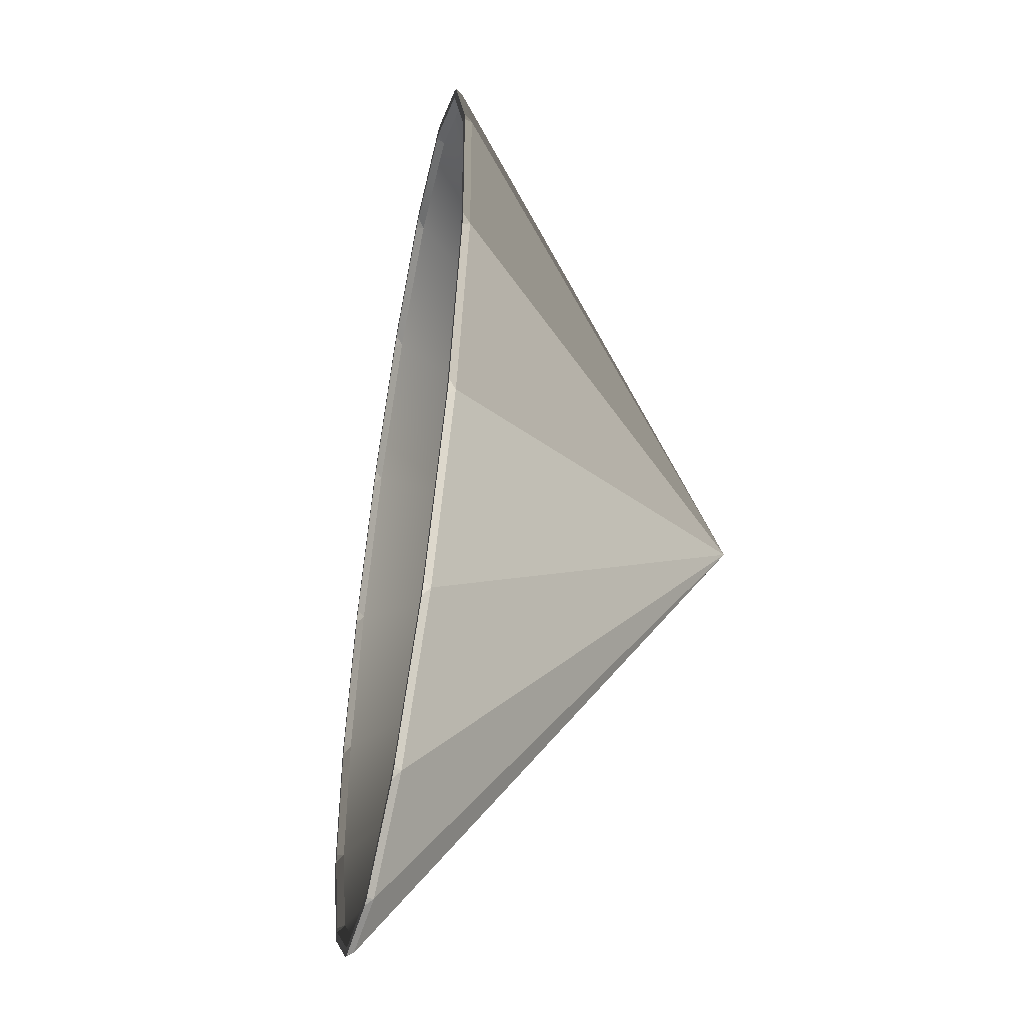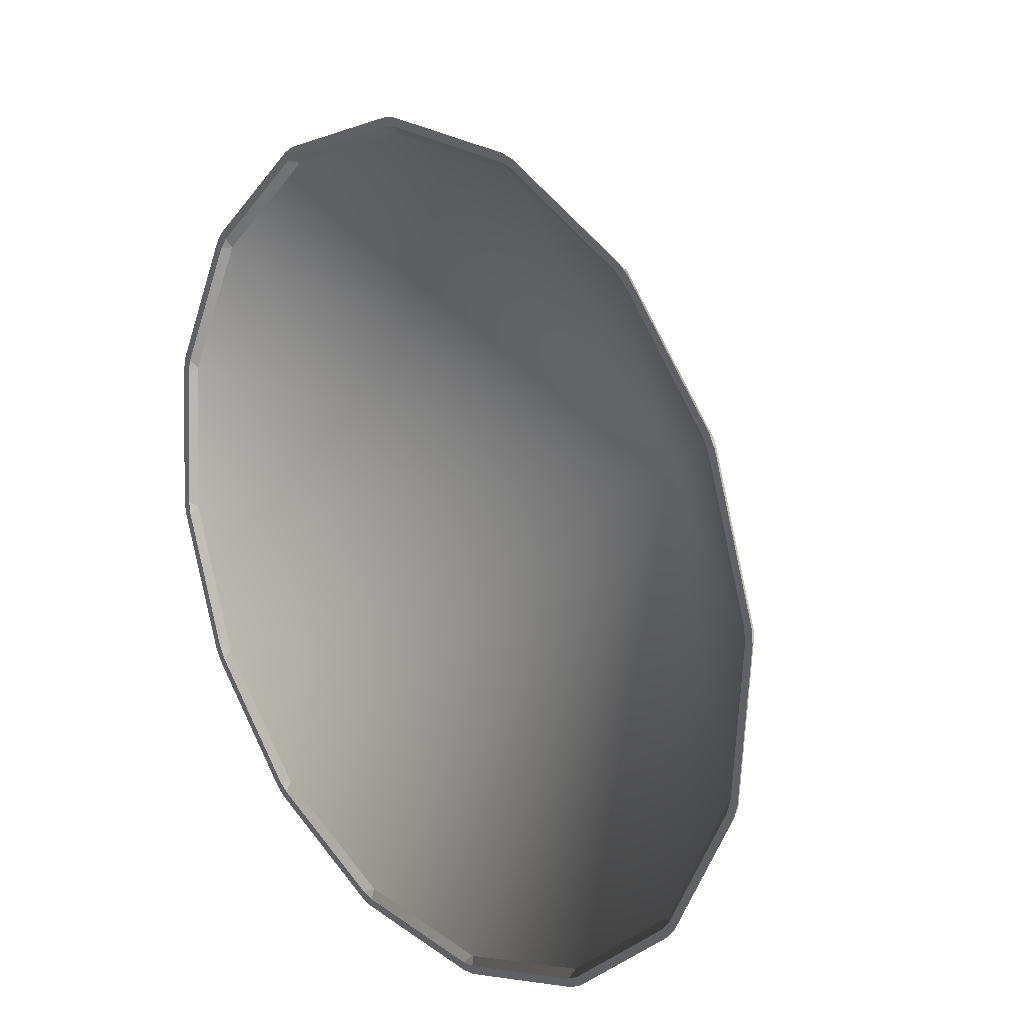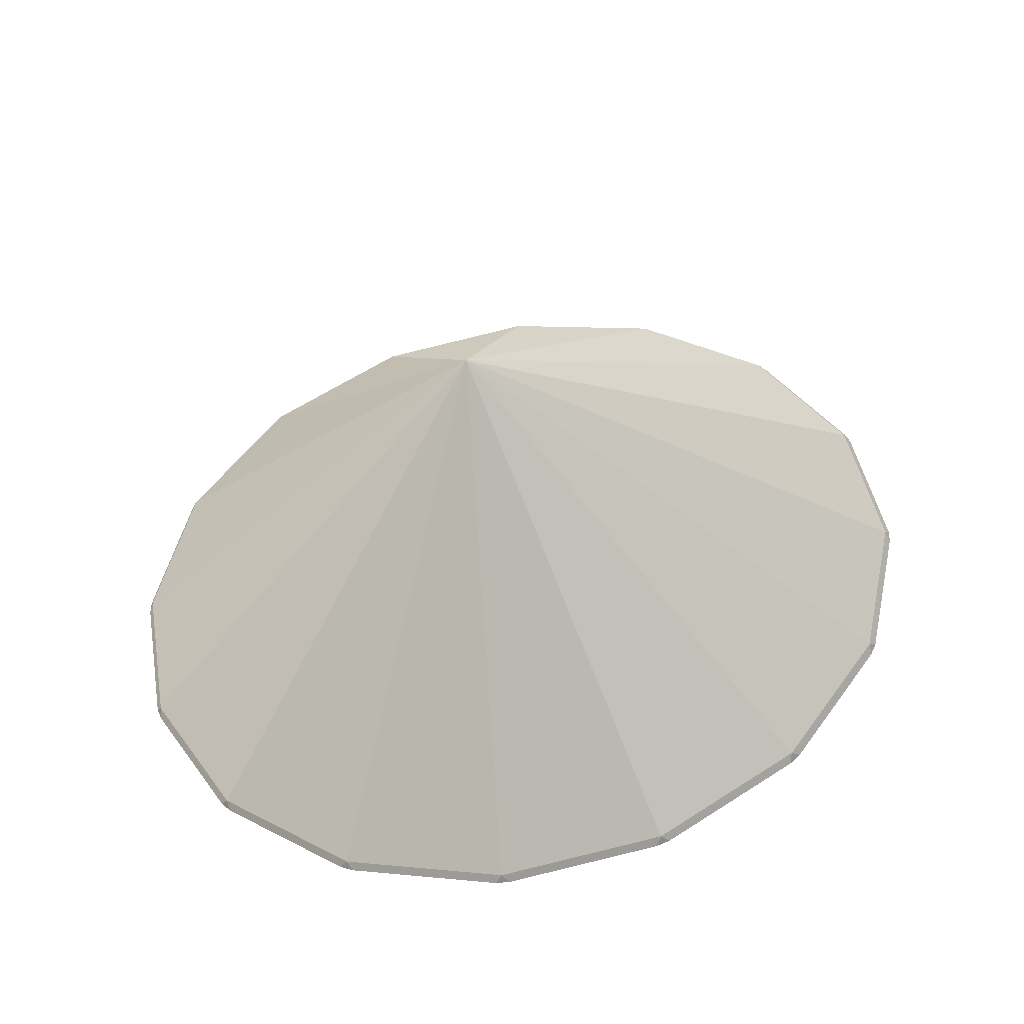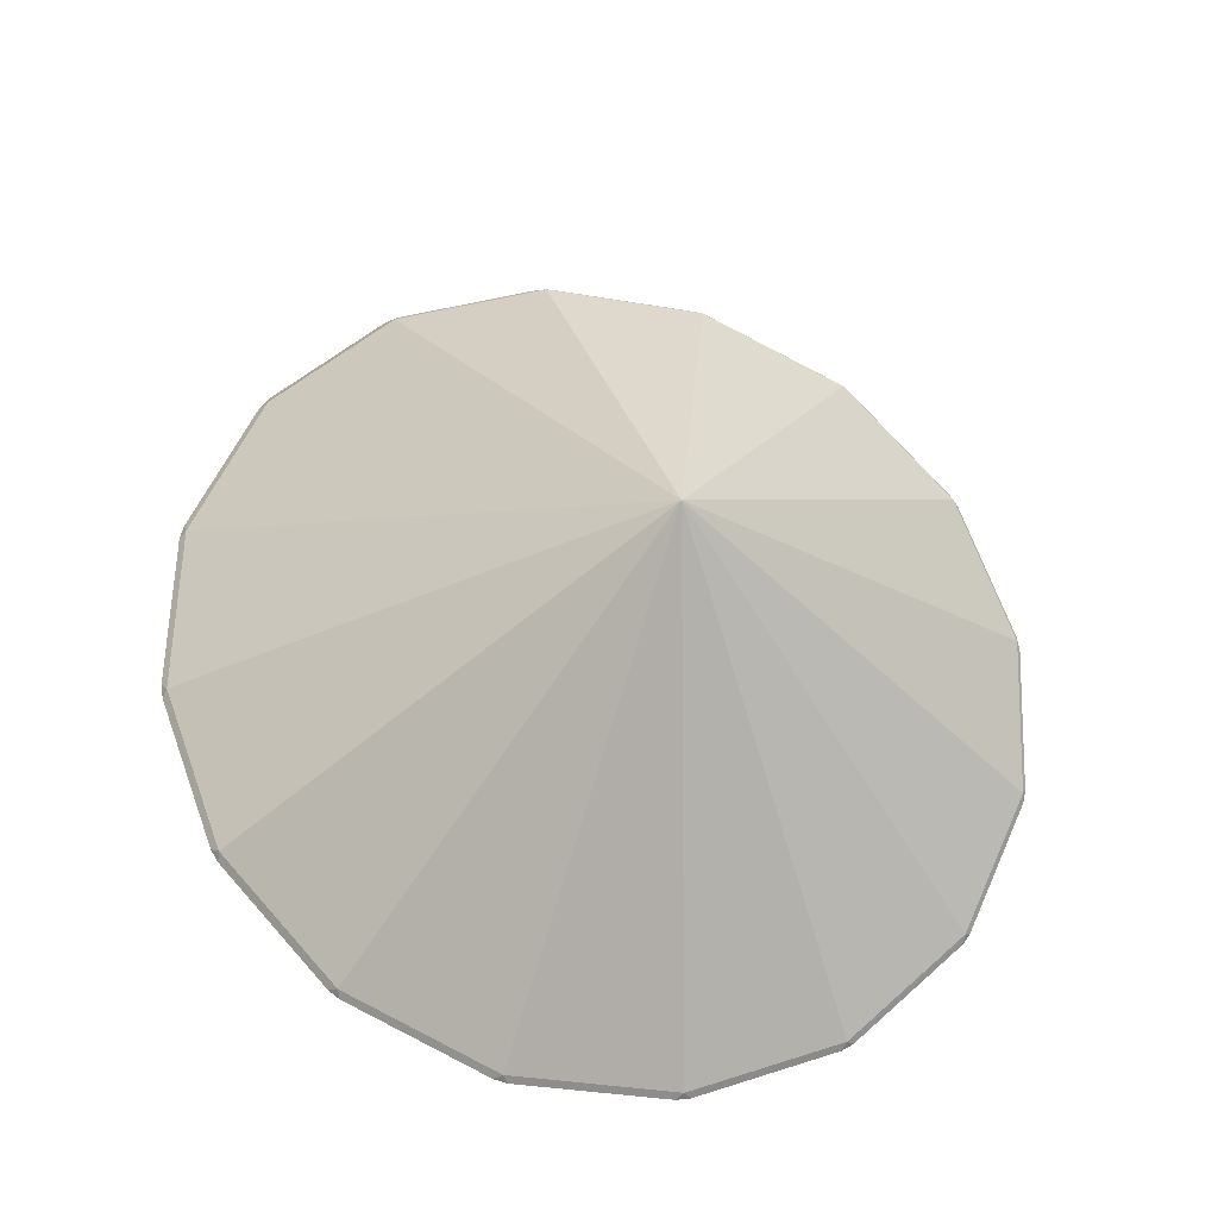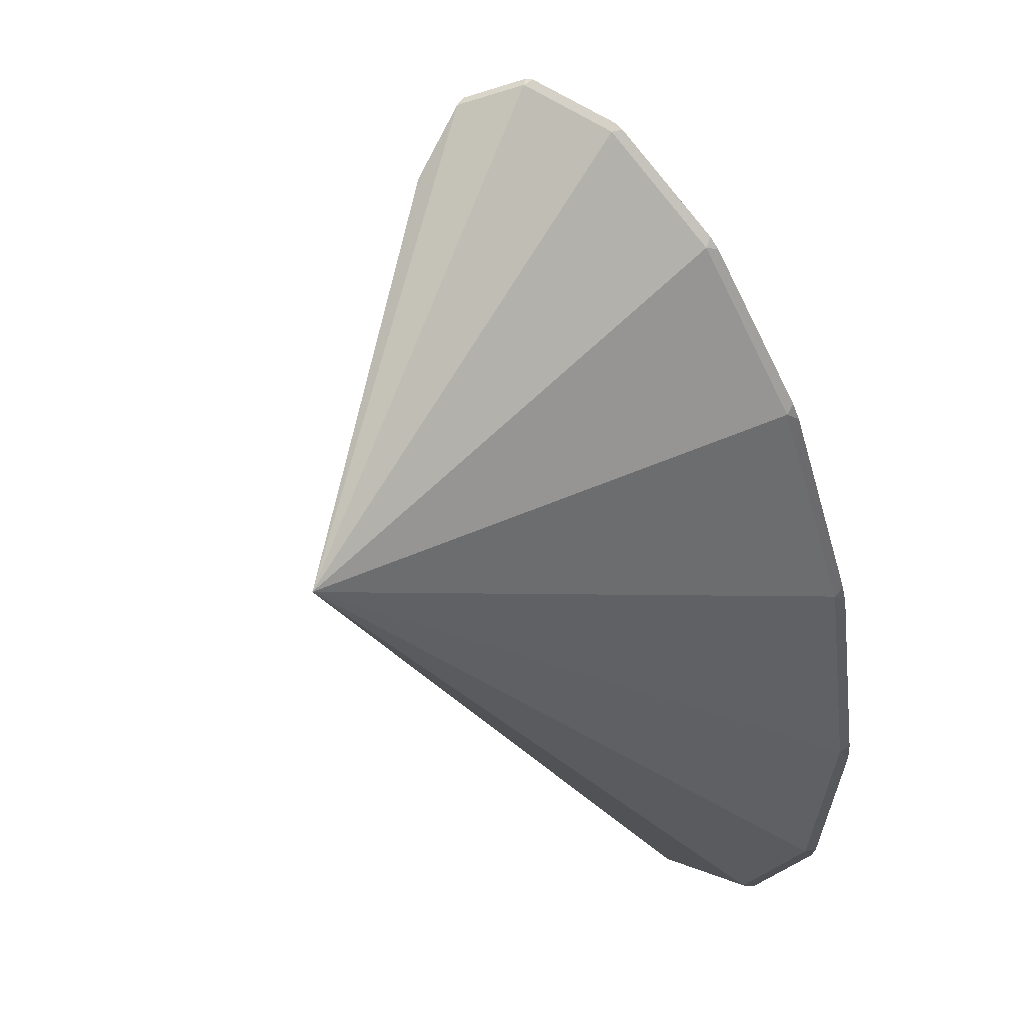
<metadata>
{"format":"obj","ext":"obj","renderer":"f3d","projection":"perspective","resolution":1024,"background":"white","views":[{"elev":47.8,"azim":83.4,"up":"+Z"},{"elev":34.6,"azim":42.2,"up":"+Z"},{"elev":53.7,"azim":-85.1,"up":"+Y"},{"elev":61.5,"azim":62.4,"up":"+Y"},{"elev":18.2,"azim":-125.3,"up":"+Z"}]}
</metadata>
<code>
o 0
v 0.02427 0.2912 -0.05454
v 0.02532 0.07923 0.3391
v 0.1582 0.05496 0.3038
v 0.02427 0.2912 -0.05454
v -0.1122 0.09456 0.3209
v 0.02532 0.07923 0.3391
v 0.02427 0.2912 -0.05454
v -0.2336 0.0986 0.2519
v -0.1122 0.09456 0.3209
v 0.02427 0.2912 -0.05454
v -0.3202 0.09075 0.1427
v -0.2336 0.0986 0.2519
v 0.02427 0.2912 -0.05454
v -0.3589 0.07219 0.009863
v -0.3202 0.09075 0.1427
v 0.02427 0.2912 -0.05454
v -0.3438 0.04576 -0.1264
v -0.3589 0.07219 0.009863
v 0.02427 0.2912 -0.05454
v -0.2772 0.01547 -0.2453
v -0.3438 0.04576 -0.1264
v 0.02427 0.2912 -0.05454
v -0.1693 -0.01406 -0.3287
v -0.2772 0.01547 -0.2453
v 0.02427 0.2912 -0.05454
v -0.0364 -0.03833 -0.3641
v -0.1693 -0.01406 -0.3287
v 0.02427 0.2912 -0.05454
v 0.1012 -0.05366 -0.3459
v -0.0364 -0.03833 -0.3641
v 0.02427 0.2912 -0.05454
v 0.2225 -0.0577 -0.2769
v 0.1012 -0.05366 -0.3459
v 0.02427 0.2912 -0.05454
v 0.3091 -0.04985 -0.1677
v 0.2225 -0.0577 -0.2769
v 0.02427 0.2912 -0.05454
v 0.3478 -0.03129 -0.03486
v 0.3091 -0.04985 -0.1677
v 0.02427 0.2912 -0.05454
v 0.3327 -0.004858 0.1014
v 0.3478 -0.03129 -0.03486
v 0.02427 0.2912 -0.05454
v 0.2661 0.02543 0.2203
v 0.3327 -0.004858 0.1014
v 0.02427 0.2912 -0.05454
v 0.2165 -0.05565 -0.27
v 0.3008 -0.048 -0.1636
v -0.3349 0.04509 -0.1234
v -0.3496 0.07083 0.009275
v 0.3385 -0.02993 -0.03427
v -0.2701 0.0156 -0.2392
v 0.259 0.0253 0.2142
v 0.1539 0.05405 0.2954
v 0.3238 -0.004194 0.09839
v 0.02451 0.07768 0.3298
v -0.165 -0.01315 -0.3204
v -0.1094 0.09261 0.3121
v -0.03559 -0.03679 -0.3548
v -0.2276 0.09654 0.245
v 0.09835 -0.05171 -0.3371
v -0.3119 0.0889 0.1386
v 0.2661 0.02543 0.2203
v 0.02427 0.2912 -0.05454
v 0.1582 0.05496 0.3038
f 1 2 3
f 4 5 6
f 7 8 9
f 10 11 12
f 13 14 15
f 16 17 18
f 19 20 21
f 22 23 24
f 25 26 27
f 28 29 30
f 31 32 33
f 34 35 36
f 37 38 39
f 40 41 42
f 43 44 45
f 46 47 48
f 49 46 50
f 51 46 48
f 52 46 49
f 46 53 54
f 55 46 51
f 56 46 54
f 57 46 52
f 53 46 55
f 58 46 56
f 59 46 57
f 60 46 58
f 61 46 59
f 62 46 60
f 47 46 61
f 50 46 62
f 63 64 65
o 1
v -0.3552 0.06677 0.01651
v -0.3201 0.08357 0.1367
v -0.3266 0.08501 0.1399
v -0.3624 0.06783 0.01697
v -0.3147 0.08472 0.1473
v -0.2363 0.09183 0.2461
v -0.241 0.09343 0.2515
v -0.3211 0.08616 0.1505
v -0.2273 0.09199 0.2539
v -0.1175 0.08833 0.3163
v -0.1197 0.08985 0.3231
v -0.2319 0.09359 0.2593
v -0.1062 0.08749 0.3201
v 0.0183 0.07362 0.3365
v 0.01893 0.07482 0.3438
v -0.1084 0.08901 0.3269
v 0.2661 0.01825 0.2143
v 0.3263 -0.009157 0.1067
v 0.3333 -0.009676 0.109
v 0.2717 0.01836 0.2191
v 0.03007 0.07189 0.3358
v 0.1503 0.04992 0.3038
v 0.1537 0.05063 0.3103
v 0.0307 0.0731 0.343
v 0.3299 -0.01163 0.0956
v 0.3435 -0.03555 -0.02771
v 0.3508 -0.03661 -0.02817
v 0.3368 -0.01215 0.09793
v 0.2641 0.02096 0.2279
v 0.1642 0.04829 0.3052
v 0.1608 0.04758 0.2987
v 0.2585 0.02086 0.2231
v 0.3425 -0.03751 -0.03942
v 0.3075 -0.0543 -0.1596
v 0.3139 -0.05574 -0.1628
v 0.3498 -0.03857 -0.03988
v -0.3425 0.04089 -0.1185
v -0.3562 0.06481 0.004797
v -0.3634 0.06588 0.005256
v -0.3495 0.04141 -0.1208
v -0.2787 0.01101 -0.2372
v -0.339 0.03842 -0.1296
v -0.3459 0.03894 -0.132
v -0.2843 0.01091 -0.242
v -0.1735 -0.01832 -0.3216
v -0.2711 0.008409 -0.246
v -0.2767 0.008307 -0.2508
v -0.1768 -0.01902 -0.3281
v -0.04273 -0.04263 -0.3587
v -0.163 -0.02066 -0.3268
v -0.1663 -0.02137 -0.3332
v -0.04336 -0.04383 -0.3659
v 0.09354 -0.05822 -0.343
v -0.03095 -0.04435 -0.3595
v -0.03159 -0.04556 -0.3667
v 0.09573 -0.05974 -0.3498
v 0.2146 -0.06273 -0.2768
v 0.1048 -0.05907 -0.3392
v 0.107 -0.06059 -0.346
v 0.2193 -0.06433 -0.2822
v 0.302 -0.05545 -0.1702
v 0.2237 -0.06256 -0.269
v 0.2283 -0.06416 -0.2745
v 0.3085 -0.05689 -0.1734
v 0.1608 0.04758 0.2987
v 0.1539 0.05405 0.2954
v 0.259 0.0253 0.2142
v 0.2585 0.02086 0.2231
v 0.1608 0.04758 0.2987
v 0.1503 0.04992 0.3038
v 0.1539 0.05405 0.2954
v 0.03007 0.07189 0.3358
v 0.02451 0.07768 0.3298
v 0.1539 0.05405 0.2954
v 0.1503 0.04992 0.3038
v 0.03007 0.07189 0.3358
v 0.0183 0.07362 0.3365
v 0.02451 0.07768 0.3298
v -0.1062 0.08749 0.3201
v -0.1094 0.09261 0.3121
v 0.02451 0.07768 0.3298
v 0.0183 0.07362 0.3365
v -0.1062 0.08749 0.3201
v -0.1175 0.08833 0.3163
v -0.1094 0.09261 0.3121
v -0.2273 0.09199 0.2539
v -0.2276 0.09654 0.245
v -0.1094 0.09261 0.3121
v -0.1175 0.08833 0.3163
v -0.2273 0.09199 0.2539
v -0.2363 0.09183 0.2461
v -0.2276 0.09654 0.245
v -0.3147 0.08472 0.1473
v -0.3119 0.0889 0.1386
v -0.2276 0.09654 0.245
v -0.2363 0.09183 0.2461
v -0.3147 0.08472 0.1473
v -0.3201 0.08357 0.1367
v -0.3119 0.0889 0.1386
v -0.3552 0.06677 0.01651
v -0.3496 0.07083 0.009275
v -0.3119 0.0889 0.1386
v -0.3201 0.08357 0.1367
v -0.3552 0.06677 0.01651
v -0.3562 0.06481 0.004797
v -0.3496 0.07083 0.009275
v -0.3425 0.04089 -0.1185
v -0.3349 0.04509 -0.1234
v -0.3496 0.07083 0.009275
v -0.3562 0.06481 0.004797
v -0.3425 0.04089 -0.1185
v -0.339 0.03842 -0.1296
v -0.3349 0.04509 -0.1234
v -0.2787 0.01101 -0.2372
v -0.2701 0.0156 -0.2392
v -0.3349 0.04509 -0.1234
v -0.339 0.03842 -0.1296
v -0.2787 0.01101 -0.2372
v -0.2711 0.008409 -0.246
v -0.2701 0.0156 -0.2392
v -0.1735 -0.01832 -0.3216
v -0.165 -0.01315 -0.3204
v -0.2701 0.0156 -0.2392
v -0.2711 0.008409 -0.246
v -0.1735 -0.01832 -0.3216
v -0.163 -0.02066 -0.3268
v -0.165 -0.01315 -0.3204
v -0.04273 -0.04263 -0.3587
v -0.03559 -0.03679 -0.3548
v -0.165 -0.01315 -0.3204
v -0.163 -0.02066 -0.3268
v -0.04273 -0.04263 -0.3587
v -0.03095 -0.04435 -0.3595
v -0.03559 -0.03679 -0.3548
v 0.09354 -0.05822 -0.343
v 0.09835 -0.05171 -0.3371
v -0.03559 -0.03679 -0.3548
v -0.03095 -0.04435 -0.3595
v 0.09354 -0.05822 -0.343
v 0.1048 -0.05907 -0.3392
v 0.09835 -0.05171 -0.3371
v 0.2146 -0.06273 -0.2768
v 0.2165 -0.05565 -0.27
v 0.09835 -0.05171 -0.3371
v 0.1048 -0.05907 -0.3392
v 0.2146 -0.06273 -0.2768
v 0.2237 -0.06256 -0.269
v 0.2165 -0.05565 -0.27
v 0.302 -0.05545 -0.1702
v 0.3008 -0.048 -0.1636
v 0.2165 -0.05565 -0.27
v 0.2237 -0.06256 -0.269
v 0.302 -0.05545 -0.1702
v 0.3075 -0.0543 -0.1596
v 0.3008 -0.048 -0.1636
v 0.3425 -0.03751 -0.03942
v 0.3385 -0.02993 -0.03427
v 0.3008 -0.048 -0.1636
v 0.3075 -0.0543 -0.1596
v 0.3425 -0.03751 -0.03942
v 0.3435 -0.03555 -0.02771
v 0.3385 -0.02993 -0.03427
v 0.3299 -0.01163 0.0956
v 0.3238 -0.004194 0.09839
v 0.3385 -0.02993 -0.03427
v 0.3435 -0.03555 -0.02771
v 0.3299 -0.01163 0.0956
v 0.3263 -0.009157 0.1067
v 0.3238 -0.004194 0.09839
v 0.2661 0.01825 0.2143
v 0.259 0.0253 0.2142
v 0.3238 -0.004194 0.09839
v 0.3263 -0.009157 0.1067
v 0.2661 0.01825 0.2143
v 0.2585 0.02086 0.2231
v 0.259 0.0253 0.2142
v 0.2661 0.02543 0.2203
v 0.1582 0.05496 0.3038
v 0.1642 0.04829 0.3052
v 0.2641 0.02096 0.2279
v 0.1582 0.05496 0.3038
v 0.1537 0.05063 0.3103
v 0.1642 0.04829 0.3052
v 0.1582 0.05496 0.3038
v 0.02532 0.07923 0.3391
v 0.0307 0.0731 0.343
v 0.1537 0.05063 0.3103
v 0.02532 0.07923 0.3391
v 0.01893 0.07482 0.3438
v 0.0307 0.0731 0.343
v 0.02532 0.07923 0.3391
v -0.1122 0.09456 0.3209
v -0.1084 0.08901 0.3269
v 0.01893 0.07482 0.3438
v -0.1084 0.08901 0.3269
v -0.1122 0.09456 0.3209
v -0.1197 0.08985 0.3231
v -0.1122 0.09456 0.3209
v -0.2336 0.0986 0.2519
v -0.2319 0.09359 0.2593
v -0.1197 0.08985 0.3231
v -0.2319 0.09359 0.2593
v -0.2336 0.0986 0.2519
v -0.241 0.09343 0.2515
v -0.2336 0.0986 0.2519
v -0.3202 0.09075 0.1427
v -0.3211 0.08616 0.1505
v -0.241 0.09343 0.2515
v -0.3211 0.08616 0.1505
v -0.3202 0.09075 0.1427
v -0.3266 0.08501 0.1399
v -0.3202 0.09075 0.1427
v -0.3589 0.07219 0.009863
v -0.3624 0.06783 0.01697
v -0.3266 0.08501 0.1399
v -0.3589 0.07219 0.009863
v -0.3634 0.06588 0.005256
v -0.3624 0.06783 0.01697
v -0.3589 0.07219 0.009863
v -0.3438 0.04576 -0.1264
v -0.3495 0.04141 -0.1208
v -0.3634 0.06588 0.005256
v -0.3438 0.04576 -0.1264
v -0.3459 0.03894 -0.132
v -0.3495 0.04141 -0.1208
v -0.3438 0.04576 -0.1264
v -0.2772 0.01547 -0.2453
v -0.2843 0.01091 -0.242
v -0.3459 0.03894 -0.132
v -0.2772 0.01547 -0.2453
v -0.2767 0.008307 -0.2508
v -0.2843 0.01091 -0.242
v -0.2772 0.01547 -0.2453
v -0.1693 -0.01406 -0.3287
v -0.1768 -0.01902 -0.3281
v -0.2767 0.008307 -0.2508
v -0.1693 -0.01406 -0.3287
v -0.1663 -0.02137 -0.3332
v -0.1768 -0.01902 -0.3281
v -0.1693 -0.01406 -0.3287
v -0.0364 -0.03833 -0.3641
v -0.04336 -0.04383 -0.3659
v -0.1663 -0.02137 -0.3332
v -0.04336 -0.04383 -0.3659
v -0.0364 -0.03833 -0.3641
v -0.03159 -0.04556 -0.3667
v -0.0364 -0.03833 -0.3641
v 0.1012 -0.05366 -0.3459
v 0.09573 -0.05974 -0.3498
v -0.03159 -0.04556 -0.3667
v 0.09573 -0.05974 -0.3498
v 0.1012 -0.05366 -0.3459
v 0.107 -0.06059 -0.346
v 0.1012 -0.05366 -0.3459
v 0.2225 -0.0577 -0.2769
v 0.2193 -0.06433 -0.2822
v 0.107 -0.06059 -0.346
v 0.2193 -0.06433 -0.2822
v 0.2225 -0.0577 -0.2769
v 0.2283 -0.06416 -0.2745
v 0.2225 -0.0577 -0.2769
v 0.3091 -0.04985 -0.1677
v 0.3085 -0.05689 -0.1734
v 0.2283 -0.06416 -0.2745
v 0.3091 -0.04985 -0.1677
v 0.3139 -0.05574 -0.1628
v 0.3085 -0.05689 -0.1734
v 0.3091 -0.04985 -0.1677
v 0.3478 -0.03129 -0.03486
v 0.3498 -0.03857 -0.03988
v 0.3139 -0.05574 -0.1628
v 0.3478 -0.03129 -0.03486
v 0.3508 -0.03661 -0.02817
v 0.3498 -0.03857 -0.03988
v 0.3478 -0.03129 -0.03486
v 0.3327 -0.004858 0.1014
v 0.3368 -0.01215 0.09793
v 0.3508 -0.03661 -0.02817
v 0.3327 -0.004858 0.1014
v 0.3333 -0.009676 0.109
v 0.3368 -0.01215 0.09793
v 0.3327 -0.004858 0.1014
v 0.2661 0.02543 0.2203
v 0.2717 0.01836 0.2191
v 0.3333 -0.009676 0.109
v 0.2717 0.01836 0.2191
v 0.2661 0.02543 0.2203
v 0.2641 0.02096 0.2279
f 66 67 68
f 66 68 69
f 70 71 72
f 70 72 73
f 74 75 76
f 74 76 77
f 78 79 80
f 78 80 81
f 82 83 84
f 82 84 85
f 86 87 88
f 86 88 89
f 90 91 92
f 90 92 93
f 94 95 96
f 94 96 97
f 98 99 100
f 98 100 101
f 102 103 104
f 102 104 105
f 106 107 108
f 106 108 109
f 110 111 112
f 110 112 113
f 114 115 116
f 114 116 117
f 118 119 120
f 118 120 121
f 122 123 124
f 122 124 125
f 126 127 128
f 126 128 129
f 130 131 132
f 130 132 133
f 134 135 136
f 137 138 139
f 137 139 140
f 141 142 143
f 144 145 146
f 144 146 147
f 148 149 150
f 151 152 153
f 151 153 154
f 155 156 157
f 158 159 160
f 158 160 161
f 162 163 164
f 165 166 167
f 165 167 168
f 169 170 171
f 172 173 174
f 172 174 175
f 176 177 178
f 179 180 181
f 179 181 182
f 183 184 185
f 186 187 188
f 186 188 189
f 190 191 192
f 193 194 195
f 193 195 196
f 197 198 199
f 200 201 202
f 200 202 203
f 204 205 206
f 207 208 209
f 207 209 210
f 211 212 213
f 214 215 216
f 214 216 217
f 218 219 220
f 221 222 223
f 221 223 224
f 225 226 227
f 228 229 230
f 228 230 231
f 232 233 234
f 235 236 237
f 235 237 238
f 239 240 241
f 242 243 244
f 242 244 245
f 246 247 248
f 249 250 251
f 249 251 252
f 253 254 255
f 256 257 258
f 256 258 259
f 260 261 262
f 263 264 265
f 263 265 266
f 267 268 269
f 270 271 272
f 270 272 273
f 274 275 276
f 277 278 279
f 277 279 280
f 281 282 283
f 284 285 286
f 284 286 287
f 288 289 290
f 291 292 293
f 291 293 294
f 295 296 297
f 298 299 300
f 298 300 301
f 302 303 304
f 305 306 307
f 305 307 308
f 309 310 311
f 312 313 314
f 312 314 315
f 316 317 318
f 319 320 321
f 319 321 322
f 323 324 325
f 326 327 328
f 326 328 329
f 330 331 332
f 333 334 335
f 333 335 336
f 337 338 339
f 340 341 342
f 340 342 343
f 344 345 346
f 347 348 349
f 347 349 350
f 351 352 353
f 88 87 96
f 88 96 95
f 80 79 86
f 80 86 89
f 76 75 78
f 76 78 81
f 72 71 74
f 72 74 77
f 68 67 70
f 68 70 73
f 104 103 66
f 104 66 69
f 108 107 102
f 108 102 105
f 112 111 106
f 112 106 109
f 116 115 110
f 116 110 113
f 120 119 114
f 120 114 117
f 124 123 118
f 124 118 121
f 128 127 122
f 128 122 125
f 100 99 126
f 100 126 129
f 92 91 98
f 92 98 101
f 84 83 90
f 84 90 93
f 94 97 82
f 94 82 85

</code>
